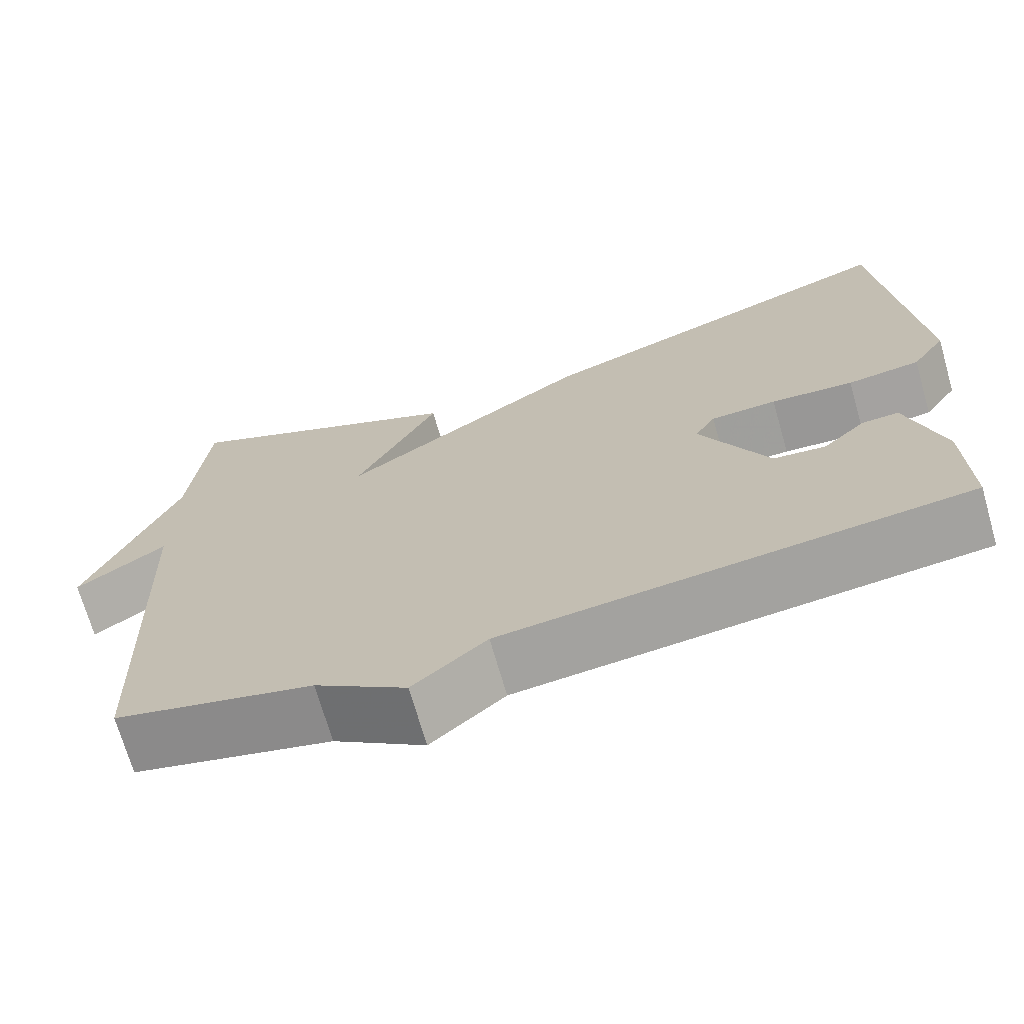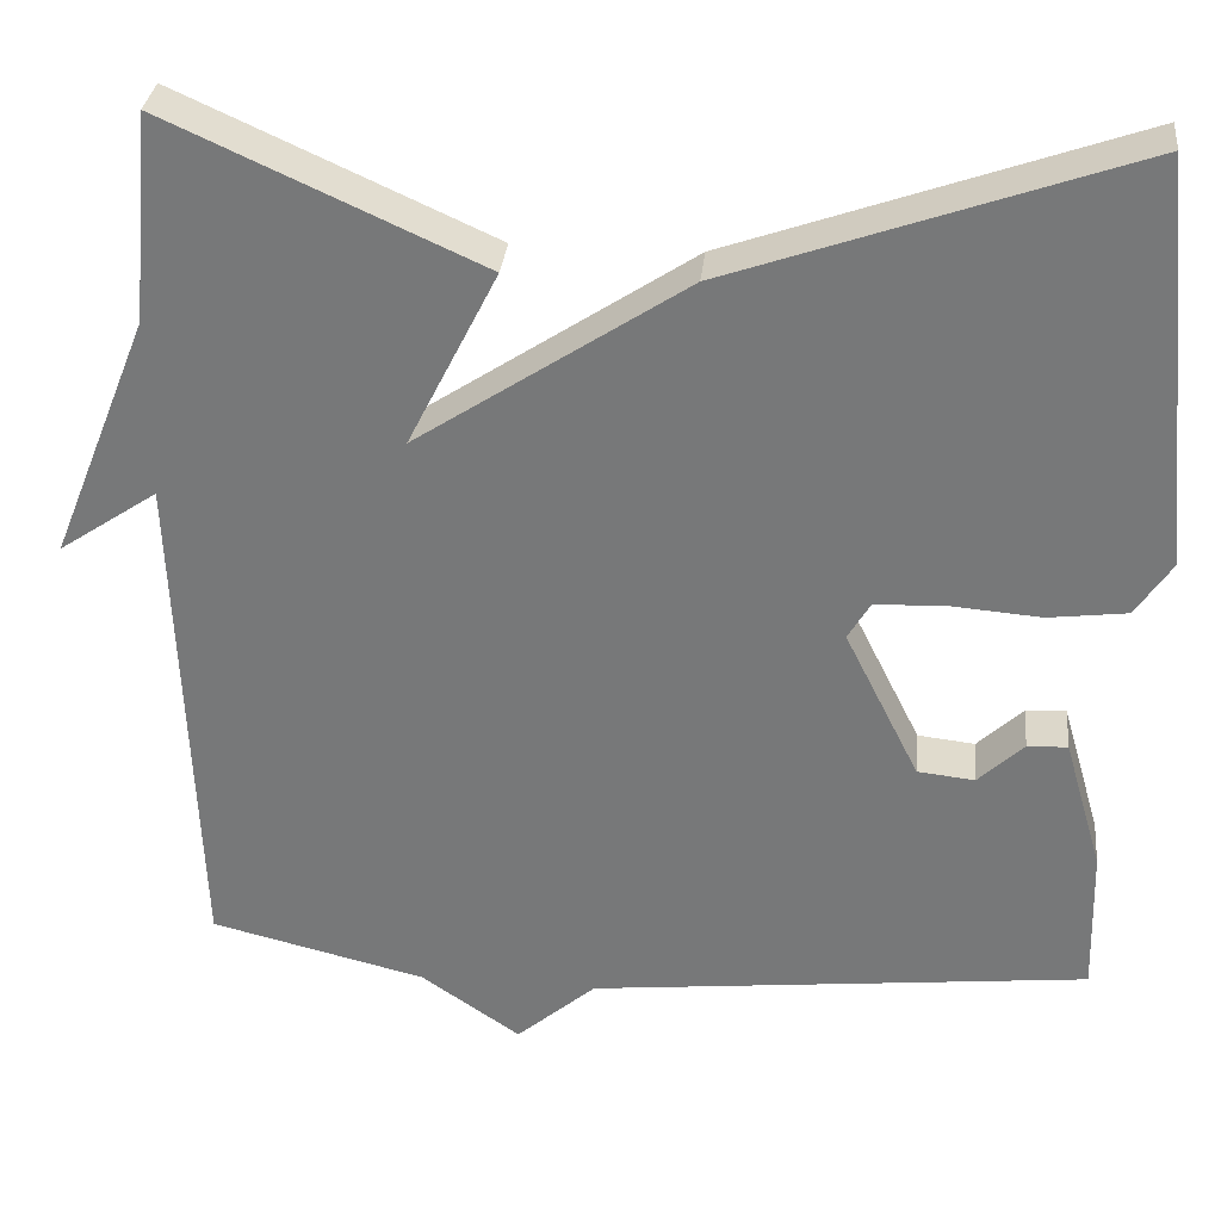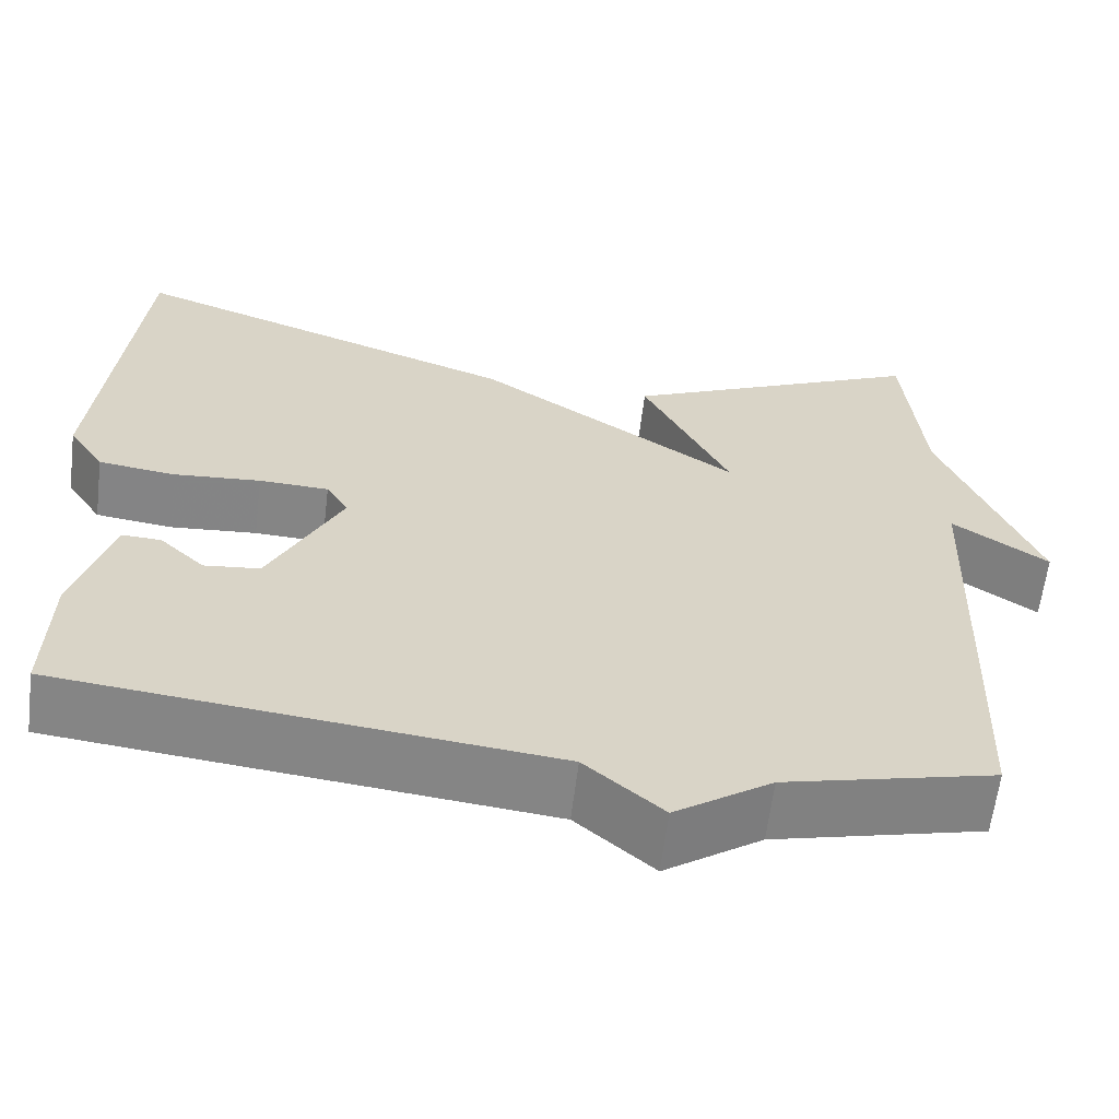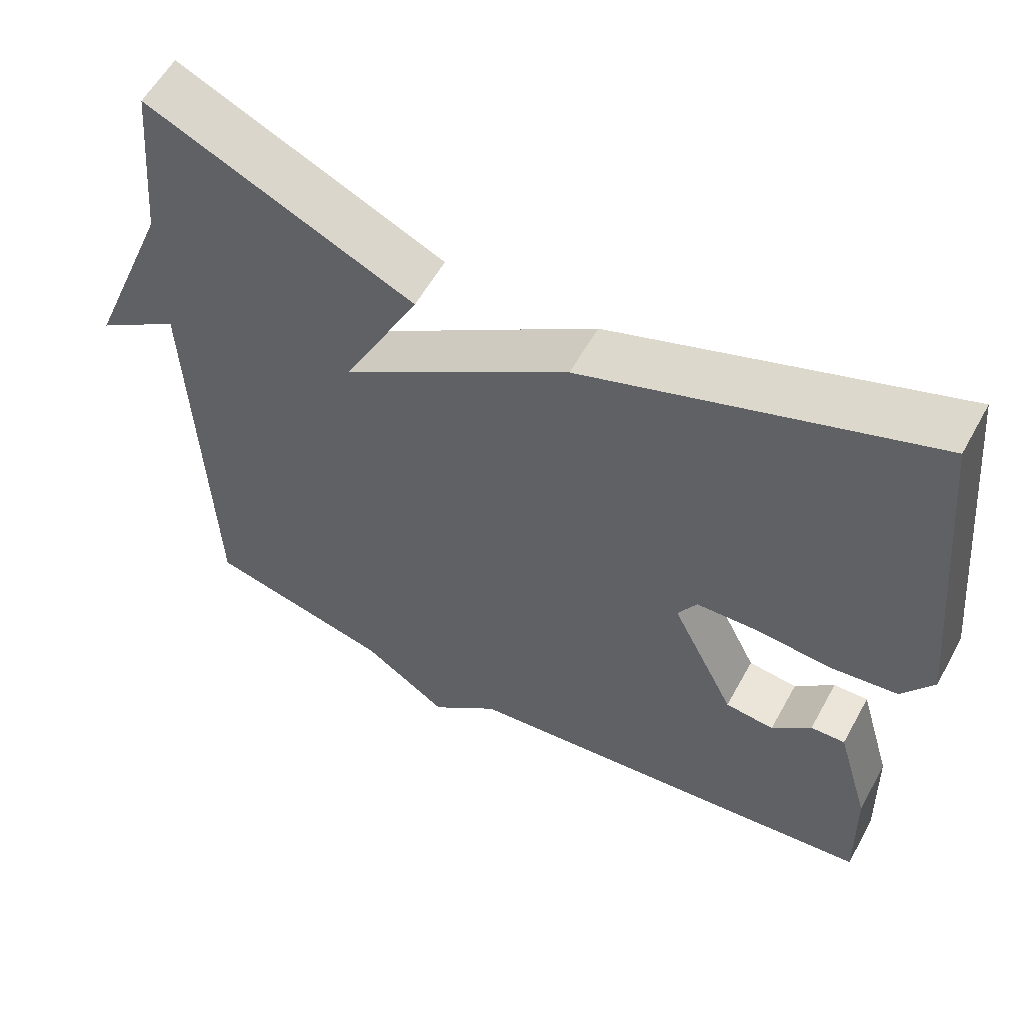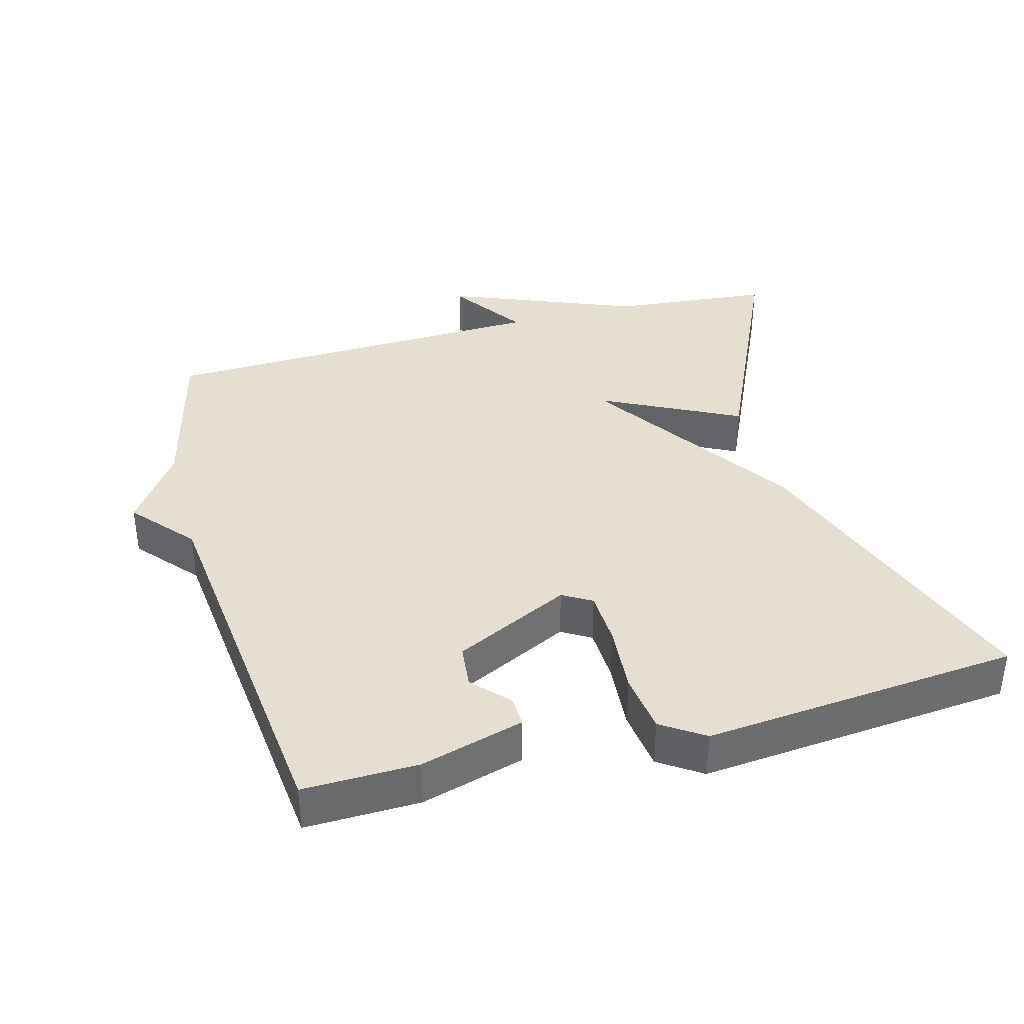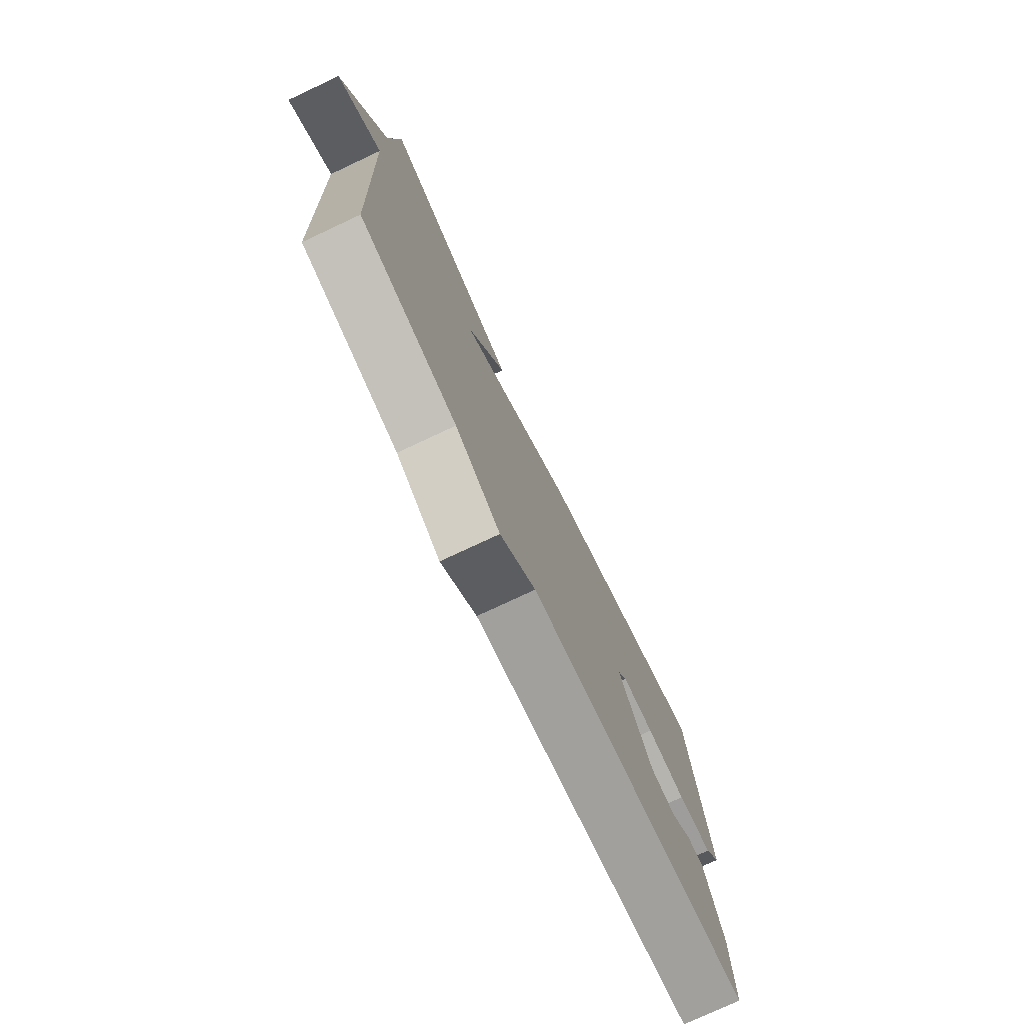
<metadata>
{"format":"obj","ext":"obj","renderer":"f3d","projection":"perspective","resolution":1024,"background":"white","views":[{"elev":-70.3,"azim":-164.0,"up":"+Z"},{"elev":31.8,"azim":-174.2,"up":"+Z"},{"elev":-61.8,"azim":-7.0,"up":"+Z"},{"elev":57.5,"azim":-151.4,"up":"+Z"},{"elev":37.3,"azim":-105.1,"up":"+Y"},{"elev":-76.8,"azim":115.1,"up":"+Z"}]}
</metadata>
<code>
v 0.5 0.07 0.5
v 0.521 0.07 0.269
v 0.631 0.07 -0.005
v 0.521 0.07 0.069
v 0.5 0.07 -0.5
v 0.259 0.07 -0.559
v 0.148 0.07 -0.635
v 0.059 0.07 -0.559
v -0.5 0.07 -0.5
v -0.496 0.07 -0.336
v -0.453 0.07 -0.187
v -0.408 0.07 -0.189
v -0.357 0.07 -0.237
v -0.293 0.07 -0.23
v -0.21 0.07 -0.063
v -0.235 0.07 -0.021
v -0.315 0.07 -0.018
v -0.415 0.07 -0.026
v -0.503 0.07 -0.015
v -0.544 0.07 0.046
v -0.5 0.07 0.5
v -0.049 0.07 0.342
v 0.251 0.07 0.144
v 0.151 0.07 0.342
v 0.5 0 0.5
v 0.521 0 0.269
v 0.631 0 -0.005
v 0.521 0 0.069
v 0.5 0 -0.5
v 0.259 0 -0.559
v 0.148 0 -0.635
v 0.059 0 -0.559
v -0.5 0 -0.5
v -0.496 0 -0.336
v -0.453 0 -0.187
v -0.408 0 -0.189
v -0.357 0 -0.237
v -0.293 0 -0.23
v -0.21 0 -0.063
v -0.235 0 -0.021
v -0.315 0 -0.018
v -0.415 0 -0.026
v -0.503 0 -0.015
v -0.544 0 0.046
v -0.5 0 0.5
v -0.049 0 0.342
v 0.251 0 0.144
v 0.151 0 0.342
f 23 24 1 2
f 21 22 23
f 20 21 23
f 19 20 23
f 18 19 23
f 17 18 23
f 16 17 23
f 15 16 23
f 14 15 23
f 14 23 2
f 11 12 13
f 10 11 13
f 9 10 13
f 8 9 13 14
f 8 14 2
f 7 8 2
f 6 7 2
f 4 5 6 2
f 2 3 4
f 26 25 48 47
f 47 46 45
f 47 45 44
f 47 44 43
f 47 43 42
f 47 42 41
f 47 41 40
f 47 40 39
f 47 39 38
f 26 47 38
f 37 36 35
f 37 35 34
f 37 34 33
f 38 37 33 32
f 26 38 32
f 26 32 31
f 26 31 30
f 26 30 29 28
f 28 27 26
f 1 25 26 2
f 2 26 27 3
f 3 27 28 4
f 4 28 29 5
f 5 29 30 6
f 6 30 31 7
f 7 31 32 8
f 8 32 33 9
f 9 33 34 10
f 10 34 35 11
f 11 35 36 12
f 12 36 37 13
f 13 37 38 14
f 14 38 39 15
f 15 39 40 16
f 16 40 41 17
f 17 41 42 18
f 18 42 43 19
f 19 43 44 20
f 20 44 45 21
f 21 45 46 22
f 22 46 47 23
f 23 47 48 24
f 24 48 25 1

</code>
